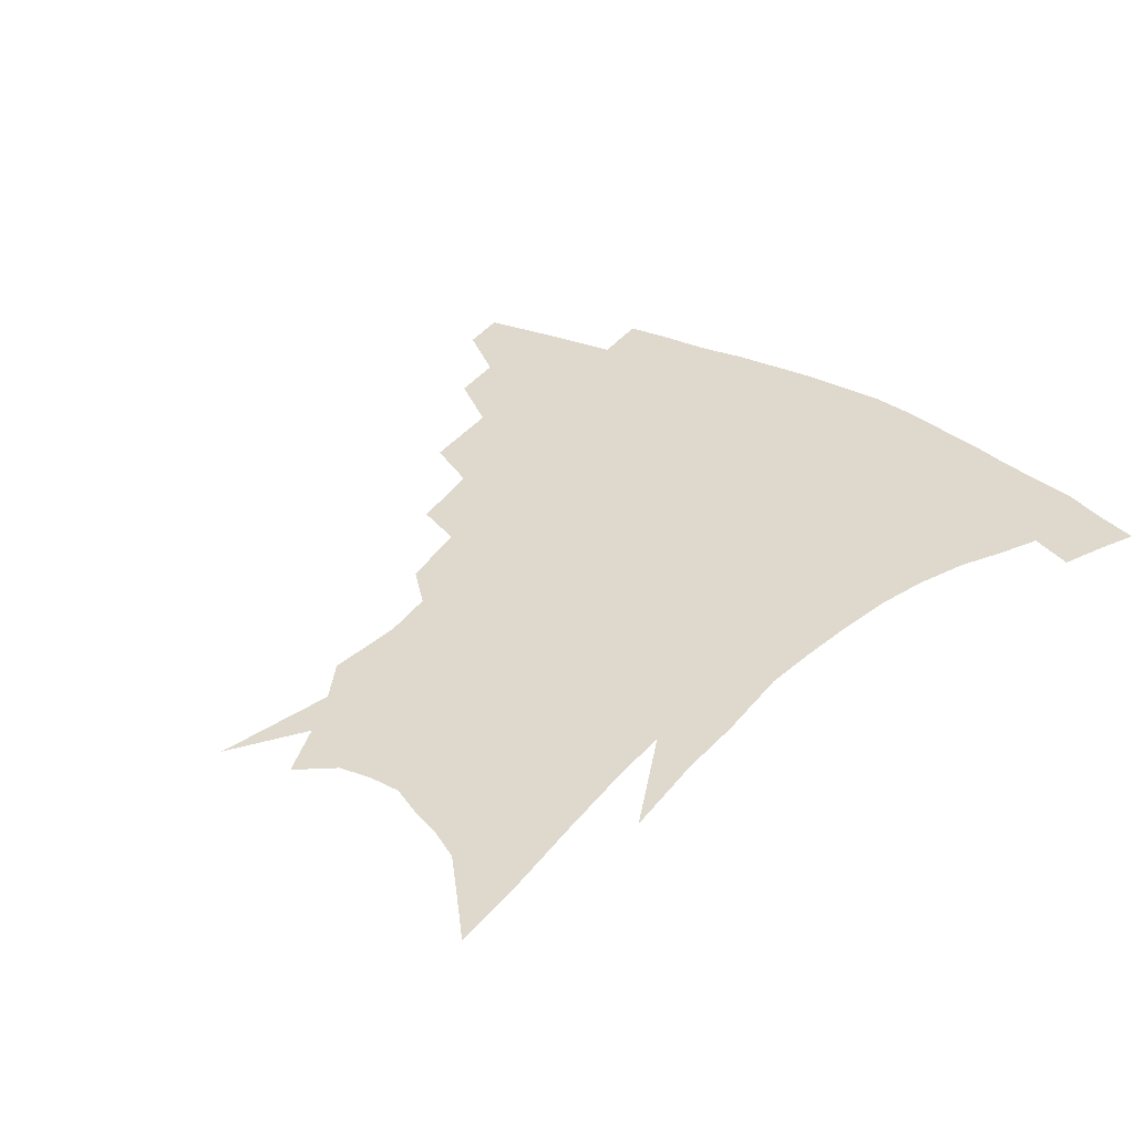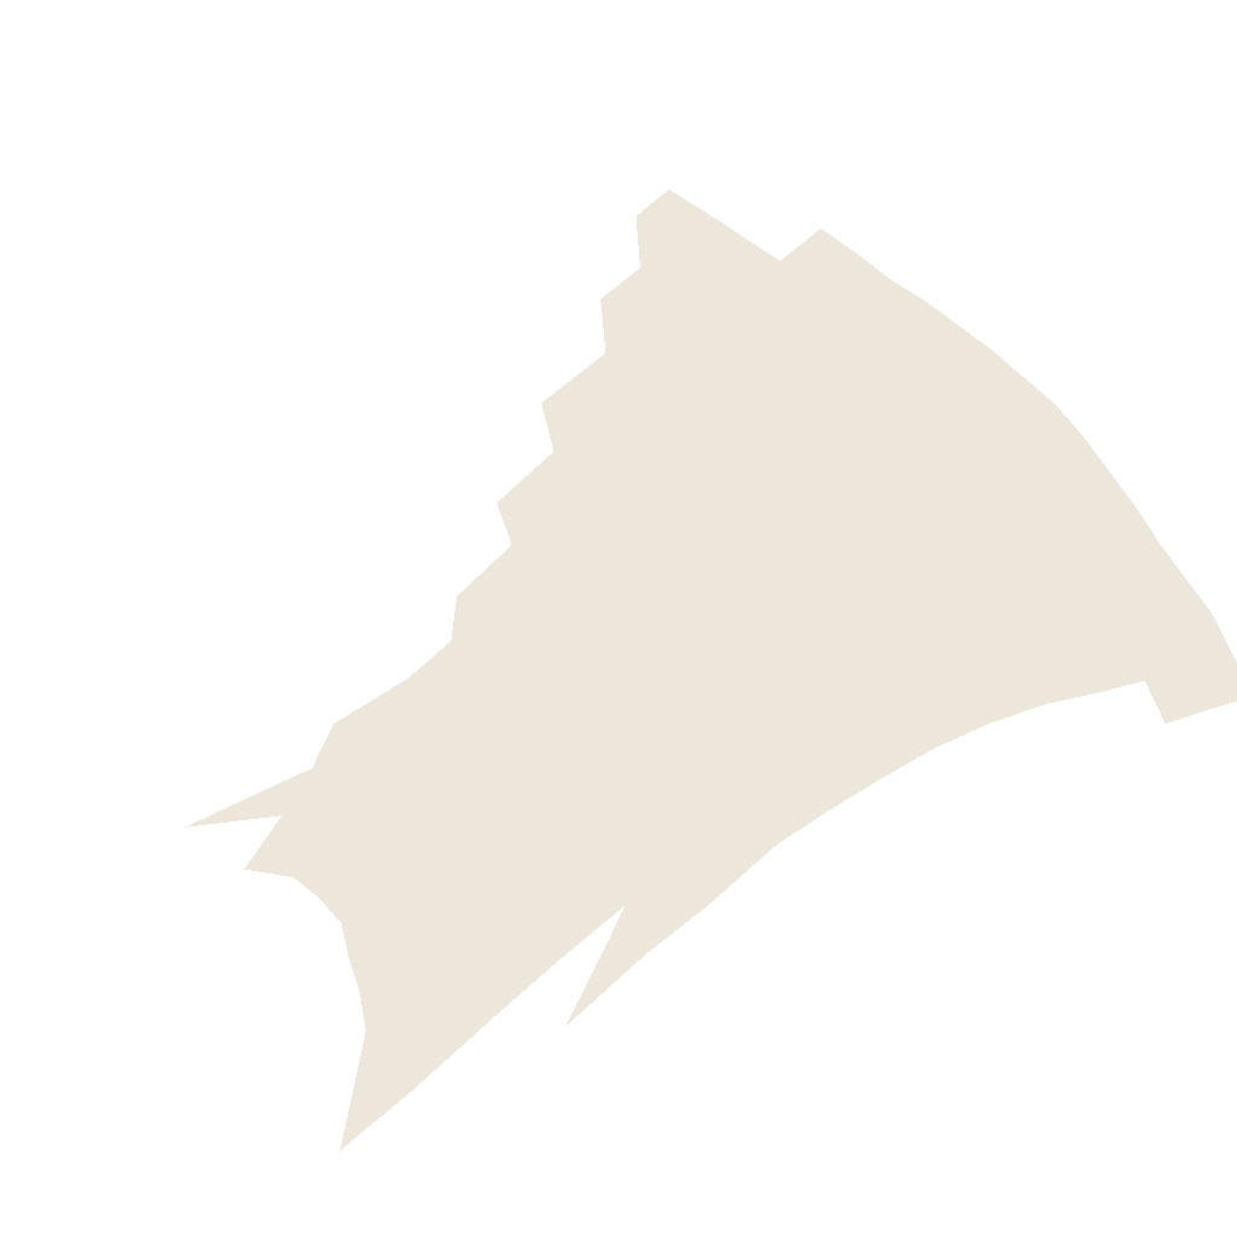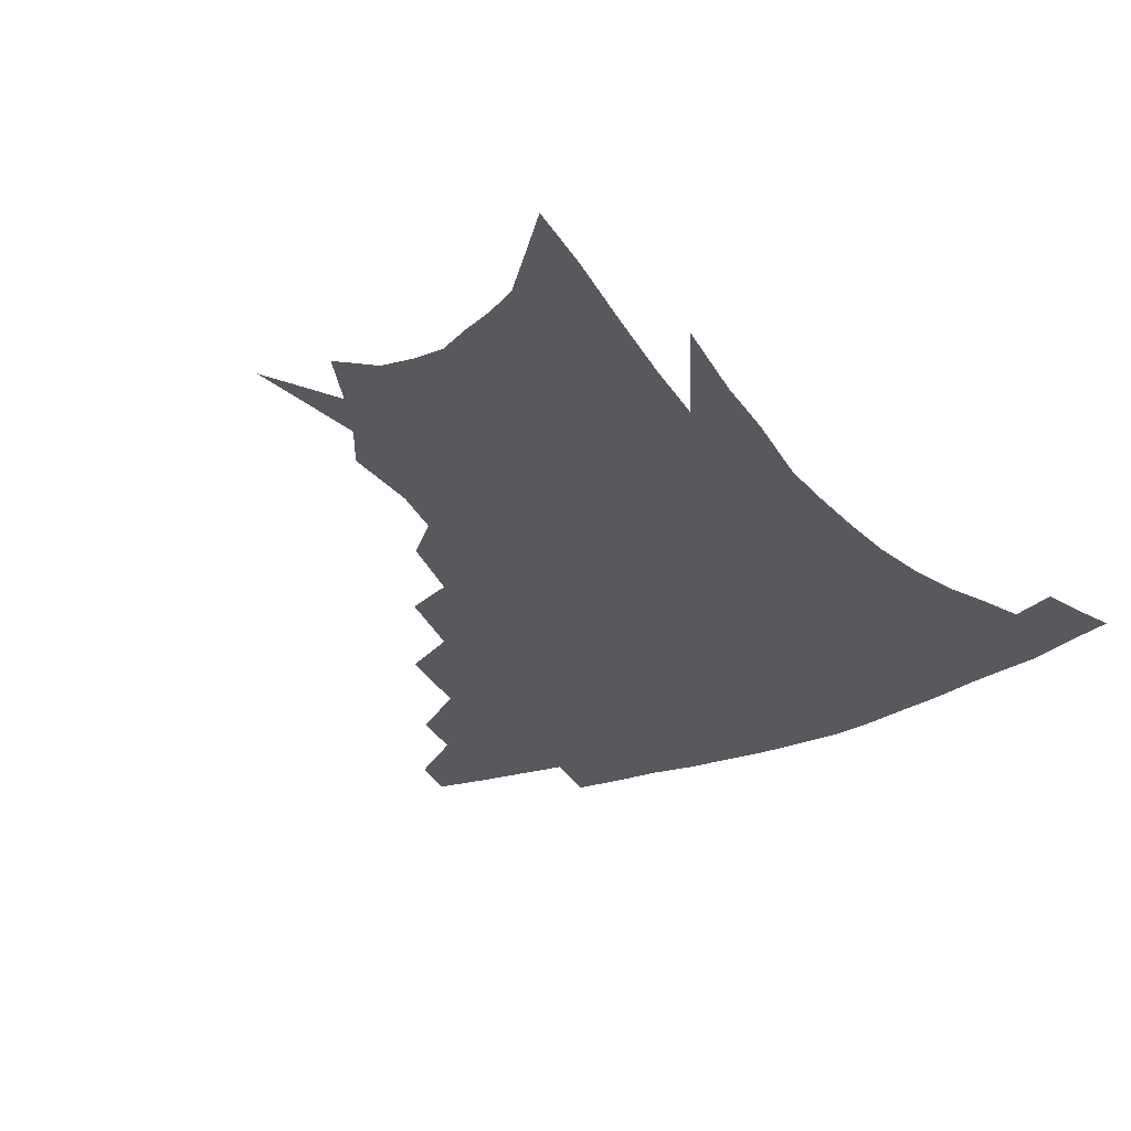
<metadata>
{"format":"obj","ext":"obj","renderer":"f3d","projection":"perspective","resolution":1024,"background":"white","views":[{"elev":32.0,"azim":38.9,"up":"+Z"},{"elev":53.7,"azim":53.3,"up":"+Z"},{"elev":-29.5,"azim":32.5,"up":"+Z"}]}
</metadata>
<code>
v 460.6 333.3 0
v 457.4 348.8 0
v 482.6 303 0
v 479.3 320.8 0
v 476.3 336.6 0
v 472.7 352.1 0
v 506.1 263.5 0
v 501.5 291 0
v 497.8 309.3 0
v 494.5 325 0
v 491.2 339.9 0
v 488.4 355 0
v 529.5 230.6 0
v 523.7 255.4 0
v 518.3 275 0
v 515 298.4 0
v 511.9 314.1 0
v 508.8 328.4 0
v 506.1 342.8 0
v 503.2 357.6 0
v 499.8 376.9 0
v 550.5 201.9 0
v 544.8 225.2 0
v 538.7 242.2 0
v 534.9 269.1 0
v 531.1 285.5 0
v 528.1 301.8 0
v 525.3 317.3 0
v 522.8 331.4 0
v 520.4 345.3 0
v 517.6 359.9 0
v 514.3 378.9 0
v 566.3 150 0
v 565.9 174.7 0
v 562.5 191.7 0
v 557.9 215.1 0
v 553.2 237 0
v 549.4 258.8 0
v 546.5 277.4 0
v 543.9 292.7 0
v 541.2 306 0
v 538.7 319.8 0
v 536.4 333.4 0
v 534.5 347.7 0
v 531.7 363.3 0
v 528.9 380.2 0
v 570.5 99.47 0
v 575 137.1 0
v 575 162.8 0
v 573.4 185 0
v 569.8 205.7 0
v 565.9 222.7 0
v 562.4 245.8 0
v 559.9 265.4 0
v 557.7 281.7 0
v 555.8 295.6 0
v 554.4 310.1 0
v 552.5 322.8 0
v 550.3 335.8 0
v 548.8 349.5 0
v 546.1 365 0
v 543.1 383 0
v 582.9 122.3 0
v 583.8 146.4 0
v 583.4 175.5 0
v 580.9 193.9 0
v 577.8 213.1 0
v 574.7 232.7 0
v 572 251.3 0
v 570.5 272 0
v 568.6 283.6 0
v 567.7 298.9 0
v 566.8 312.4 0
v 565.7 325 0
v 565.7 337.9 0
v 562.5 351.5 0
v 560.6 365.6 0
v 557.2 384.6 0
v 591.1 105.4 0
v 592.8 133.7 0
v 592.6 157.2 0
v 591.2 179.8 0
v 588.7 201.7 0
v 586.2 219.6 0
v 583.8 240.9 0
v 582 256.9 0
v 580.8 274.5 0
v 579.8 287.1 0
v 579.6 302 0
v 578.6 313.8 0
v 577.9 325.5 0
v 577.8 338.9 0
v 575.8 352.6 0
v 574.3 365.9 0
v 571 386.2 0
v 601 114.4 0
v 601.6 138.2 0
v 600.7 162.2 0
v 599.1 183 0
v 596.9 203 0
v 594.7 222.2 0
v 593 240.9 0
v 591.7 260.6 0
v 591 275.4 0
v 590.7 288.9 0
v 590.7 303.5 0
v 590.1 314.5 0
v 590.2 326.9 0
v 590.4 339.6 0
v 588.8 353.5 0
v 587.5 367.8 0
v 585 386.6 0
v 610.5 116.5 0
v 610.2 141.4 0
v 609 162.9 0
v 607.1 186.2 0
v 605.1 207 0
v 603.4 225.2 0
v 602.1 245.7 0
v 601.4 260.7 0
v 601.1 274.6 0
v 601.3 290.4 0
v 601.6 303.7 0
v 602.3 315.9 0
v 602.3 327.6 0
v 602.5 339.8 0
v 601.8 353.7 0
v 601.2 368.1 0
v 598.9 386.9 0
v 620.3 116.9 0
v 618.7 143.2 0
v 617.2 164.2 0
v 615.2 188.2 0
v 613.6 207.3 0
v 612.1 226.6 0
v 611.2 245.7 0
v 610.9 260.5 0
v 611.2 276.6 0
v 611.6 290.7 0
v 612.5 302.7 0
v 613.7 316.2 0
v 614.6 328.1 0
v 614.7 340.4 0
v 614.8 353.3 0
v 615.6 366.6 0
v 613.3 385.1 0
v 630.3 112.8 0
v 627.6 141.2 0
v 625.5 164.4 0
v 623.3 189 0
v 621.9 208 0
v 620.9 226.1 0
v 620.2 244.2 0
v 620.4 258.7 0
v 620.9 274.5 0
v 621.8 288.5 0
v 623.1 301.8 0
v 624.6 314.7 0
v 626.5 327.5 0
v 628.1 339.1 0
v 629 351.2 0
v 630.4 363.4 0
v 628 382 0
v 640.2 109.5 0
v 636.8 137.7 0
v 634 163 0
v 631.8 186.4 0
v 630.5 205.7 0
v 629.8 223 0
v 629.6 239.6 0
v 629.7 256.2 0
v 630.3 273.5 0
v 631.6 286.4 0
v 633.5 301.7 0
v 635.7 314 0
v 637.8 326 0
v 640 337.6 0
v 642.1 349.4 0
v 643.1 362 0
v 642.1 379.2 0
v 650.3 104.8 0
v 646.9 130.4 0
v 643.3 157.8 0
v 640.9 180.9 0
v 639.6 200.6 0
v 639 218.2 0
v 638.8 234.9 0
v 638.9 251.7 0
v 639.4 270.5 0
v 641 285.2 0
v 643.2 298.2 0
v 646.1 312.4 0
v 648.9 324 0
v 651.8 335.8 0
v 654.6 347.4 0
v 655.7 360.2 0
v 656.3 375.4 0
v 662 93.29 0
v 658.5 118.8 0
v 653.9 147.8 0
v 651.5 170.1 0
v 649.5 191.6 0
v 648.7 210.6 0
v 648 229.2 0
v 647.9 247.2 0
v 648.6 264.8 0
v 650.1 281 0
v 652.6 297.6 0
v 655.9 308.8 0
v 659.5 321.5 0
v 662.8 333 0
v 666.5 345 0
v 668.1 359 0
v 669.8 372.6 0
v 674.1 81.29 0
v 671.3 104.2 0
v 666.7 132 0
v 662.9 157.3 0
v 660.3 179.9 0
v 658.9 200.8 0
v 657.7 220.7 0
v 658 237.4 0
v 658.1 256.1 0
v 659.2 274.2 0
v 661.3 291.4 0
v 665.1 303.5 0
v 669.5 318.3 0
v 673.8 330.3 0
v 677.5 342.3 0
v 680.6 355.8 0
v 682.7 370.2 0
v 679.7 146.1 0
v 675.2 175.1 0
v 673.4 196.4 0
v 669.5 223 0
v 669.5 240.5 0
v 670 258.8 0
v 671.3 277.7 0
v 674 294.7 0
v 678.6 311.8 0
v 684.2 325.2 0
v 689 338.7 0
v 694 351.4 0
v 698.6 364.1 0
v 703 333.2 0
v 707 347.2 0
v 711.2 360 0
f 4 5 1
f 1 5 2
f 5 6 2
f 8 9 3
f 3 9 4
f 9 10 4
f 4 10 5
f 10 11 5
f 5 11 6
f 11 12 6
f 14 15 7
f 7 15 8
f 15 16 8
f 8 16 9
f 16 17 9
f 9 17 10
f 17 18 10
f 10 18 11
f 18 19 11
f 11 19 12
f 19 20 12
f 23 24 13
f 13 24 14
f 24 25 14
f 14 25 15
f 25 26 15
f 15 26 16
f 26 27 16
f 16 27 17
f 27 28 17
f 17 28 18
f 28 29 18
f 18 29 19
f 29 30 19
f 19 30 20
f 30 31 20
f 20 31 21
f 31 32 21
f 35 36 22
f 22 36 23
f 36 37 23
f 23 37 24
f 37 38 24
f 24 38 25
f 38 39 25
f 25 39 26
f 39 40 26
f 26 40 27
f 40 41 27
f 27 41 28
f 41 42 28
f 28 42 29
f 42 43 29
f 29 43 30
f 43 44 30
f 30 44 31
f 44 45 31
f 31 45 32
f 45 46 32
f 48 49 33
f 33 49 34
f 49 50 34
f 34 50 35
f 50 51 35
f 35 51 36
f 51 52 36
f 36 52 37
f 52 53 37
f 37 53 38
f 53 54 38
f 38 54 39
f 54 55 39
f 39 55 40
f 55 56 40
f 40 56 41
f 56 57 41
f 41 57 42
f 57 58 42
f 42 58 43
f 58 59 43
f 43 59 44
f 59 60 44
f 44 60 45
f 60 61 45
f 45 61 46
f 61 62 46
f 47 63 48
f 63 64 48
f 48 64 49
f 64 65 49
f 49 65 50
f 65 66 50
f 50 66 51
f 66 67 51
f 51 67 52
f 67 68 52
f 52 68 53
f 68 69 53
f 53 69 54
f 69 70 54
f 54 70 55
f 70 71 55
f 55 71 56
f 71 72 56
f 56 72 57
f 72 73 57
f 57 73 58
f 73 74 58
f 58 74 59
f 74 75 59
f 59 75 60
f 75 76 60
f 60 76 61
f 76 77 61
f 61 77 62
f 77 78 62
f 79 80 63
f 63 80 64
f 80 81 64
f 64 81 65
f 81 82 65
f 65 82 66
f 82 83 66
f 66 83 67
f 83 84 67
f 67 84 68
f 84 85 68
f 68 85 69
f 85 86 69
f 69 86 70
f 86 87 70
f 70 87 71
f 87 88 71
f 71 88 72
f 88 89 72
f 72 89 73
f 89 90 73
f 73 90 74
f 90 91 74
f 74 91 75
f 91 92 75
f 75 92 76
f 92 93 76
f 76 93 77
f 93 94 77
f 77 94 78
f 94 95 78
f 79 96 80
f 96 97 80
f 80 97 81
f 97 98 81
f 81 98 82
f 98 99 82
f 82 99 83
f 99 100 83
f 83 100 84
f 100 101 84
f 84 101 85
f 101 102 85
f 85 102 86
f 102 103 86
f 86 103 87
f 103 104 87
f 87 104 88
f 104 105 88
f 88 105 89
f 105 106 89
f 89 106 90
f 106 107 90
f 90 107 91
f 107 108 91
f 91 108 92
f 108 109 92
f 92 109 93
f 109 110 93
f 93 110 94
f 110 111 94
f 94 111 95
f 111 112 95
f 96 113 97
f 113 114 97
f 97 114 98
f 114 115 98
f 98 115 99
f 115 116 99
f 99 116 100
f 116 117 100
f 100 117 101
f 117 118 101
f 101 118 102
f 118 119 102
f 102 119 103
f 119 120 103
f 103 120 104
f 120 121 104
f 104 121 105
f 121 122 105
f 105 122 106
f 122 123 106
f 106 123 107
f 123 124 107
f 107 124 108
f 124 125 108
f 108 125 109
f 125 126 109
f 109 126 110
f 126 127 110
f 110 127 111
f 127 128 111
f 111 128 112
f 128 129 112
f 113 130 114
f 130 131 114
f 114 131 115
f 131 132 115
f 115 132 116
f 132 133 116
f 116 133 117
f 133 134 117
f 117 134 118
f 134 135 118
f 118 135 119
f 135 136 119
f 119 136 120
f 136 137 120
f 120 137 121
f 137 138 121
f 121 138 122
f 138 139 122
f 122 139 123
f 139 140 123
f 123 140 124
f 140 141 124
f 124 141 125
f 141 142 125
f 125 142 126
f 142 143 126
f 126 143 127
f 143 144 127
f 127 144 128
f 144 145 128
f 128 145 129
f 145 146 129
f 130 147 131
f 147 148 131
f 131 148 132
f 148 149 132
f 132 149 133
f 149 150 133
f 133 150 134
f 150 151 134
f 134 151 135
f 151 152 135
f 135 152 136
f 152 153 136
f 136 153 137
f 153 154 137
f 137 154 138
f 154 155 138
f 138 155 139
f 155 156 139
f 139 156 140
f 156 157 140
f 140 157 141
f 157 158 141
f 141 158 142
f 158 159 142
f 142 159 143
f 159 160 143
f 143 160 144
f 160 161 144
f 144 161 145
f 161 162 145
f 145 162 146
f 162 163 146
f 147 164 148
f 164 165 148
f 148 165 149
f 165 166 149
f 149 166 150
f 166 167 150
f 150 167 151
f 167 168 151
f 151 168 152
f 168 169 152
f 152 169 153
f 169 170 153
f 153 170 154
f 170 171 154
f 154 171 155
f 171 172 155
f 155 172 156
f 172 173 156
f 156 173 157
f 173 174 157
f 157 174 158
f 174 175 158
f 158 175 159
f 175 176 159
f 159 176 160
f 176 177 160
f 160 177 161
f 177 178 161
f 161 178 162
f 178 179 162
f 162 179 163
f 179 180 163
f 164 181 165
f 181 182 165
f 165 182 166
f 182 183 166
f 166 183 167
f 183 184 167
f 167 184 168
f 184 185 168
f 168 185 169
f 185 186 169
f 169 186 170
f 186 187 170
f 170 187 171
f 187 188 171
f 171 188 172
f 188 189 172
f 172 189 173
f 189 190 173
f 173 190 174
f 190 191 174
f 174 191 175
f 191 192 175
f 175 192 176
f 192 193 176
f 176 193 177
f 193 194 177
f 177 194 178
f 194 195 178
f 178 195 179
f 195 196 179
f 179 196 180
f 196 197 180
f 181 198 182
f 198 199 182
f 182 199 183
f 199 200 183
f 183 200 184
f 200 201 184
f 184 201 185
f 201 202 185
f 185 202 186
f 202 203 186
f 186 203 187
f 203 204 187
f 187 204 188
f 204 205 188
f 188 205 189
f 205 206 189
f 189 206 190
f 206 207 190
f 190 207 191
f 207 208 191
f 191 208 192
f 208 209 192
f 192 209 193
f 209 210 193
f 193 210 194
f 210 211 194
f 194 211 195
f 211 212 195
f 195 212 196
f 212 213 196
f 196 213 197
f 213 214 197
f 198 215 199
f 215 216 199
f 199 216 200
f 216 217 200
f 200 217 201
f 217 218 201
f 201 218 202
f 218 219 202
f 202 219 203
f 219 220 203
f 203 220 204
f 220 221 204
f 204 221 205
f 221 222 205
f 205 222 206
f 222 223 206
f 206 223 207
f 223 224 207
f 207 224 208
f 224 225 208
f 208 225 209
f 225 226 209
f 209 226 210
f 226 227 210
f 210 227 211
f 227 228 211
f 211 228 212
f 228 229 212
f 212 229 213
f 229 230 213
f 213 230 214
f 230 231 214
f 219 232 220
f 232 233 220
f 220 233 221
f 233 234 221
f 221 234 222
f 234 235 222
f 222 235 223
f 235 236 223
f 223 236 224
f 236 237 224
f 224 237 225
f 237 238 225
f 225 238 226
f 238 239 226
f 226 239 227
f 239 240 227
f 227 240 228
f 240 241 228
f 228 241 229
f 241 242 229
f 229 242 230
f 242 243 230
f 230 243 231
f 243 244 231
f 242 245 243
f 245 246 243
f 243 246 244
f 246 247 244

</code>
